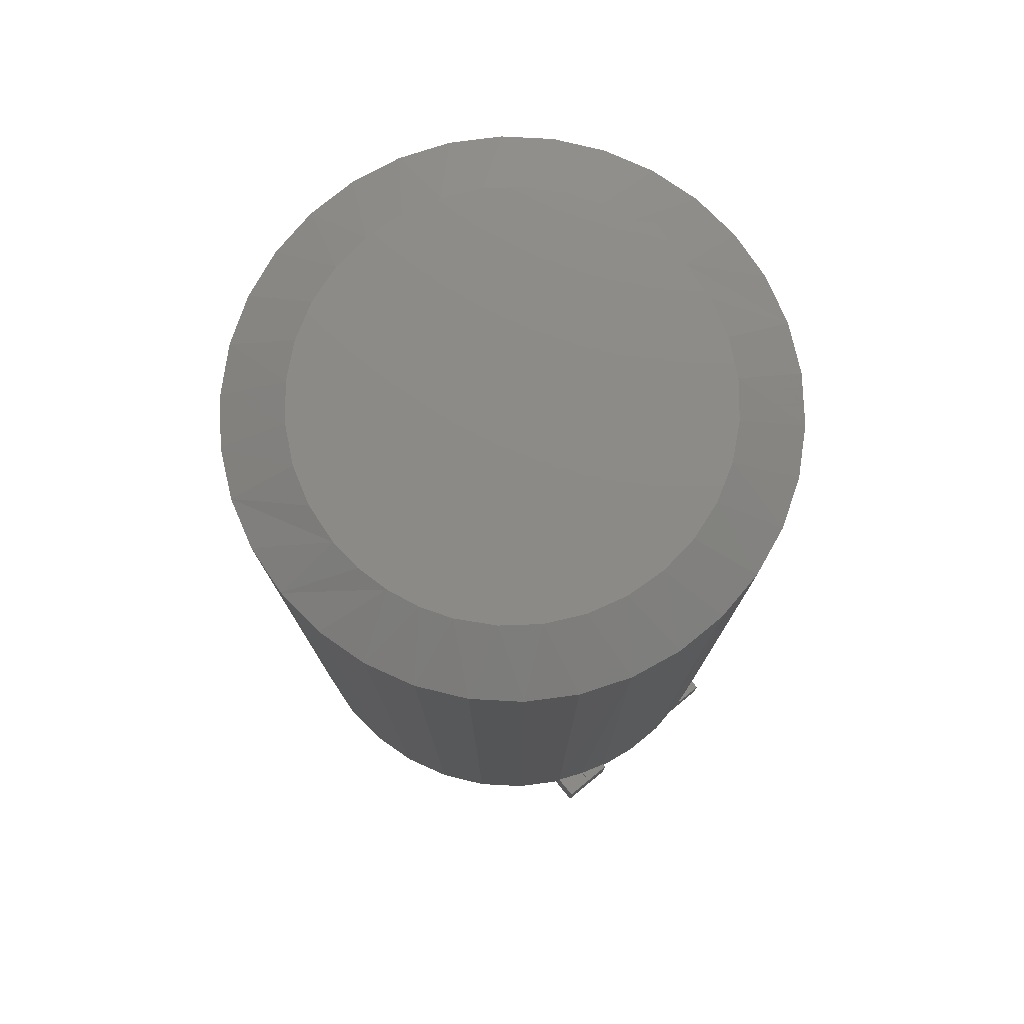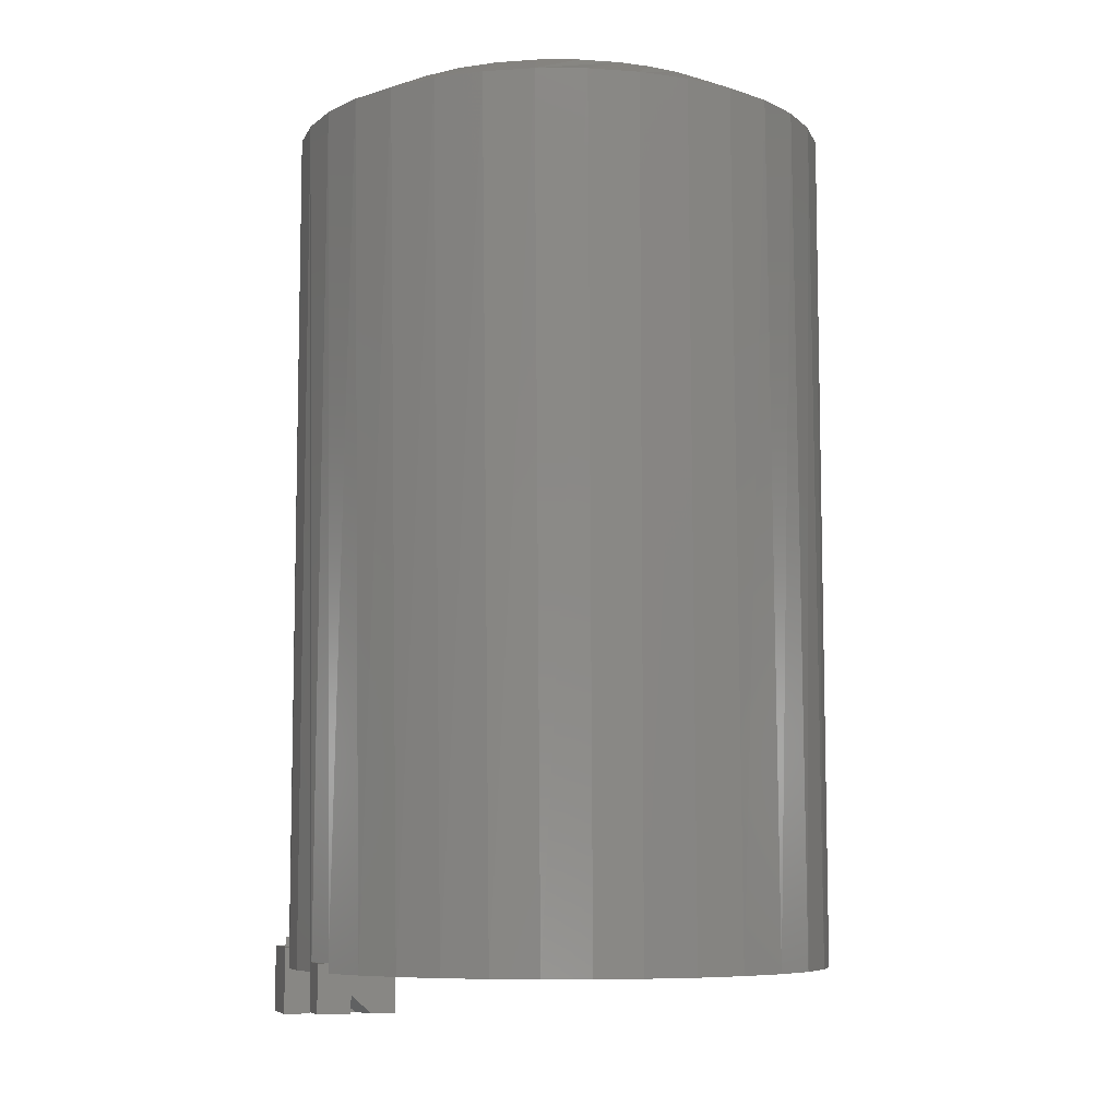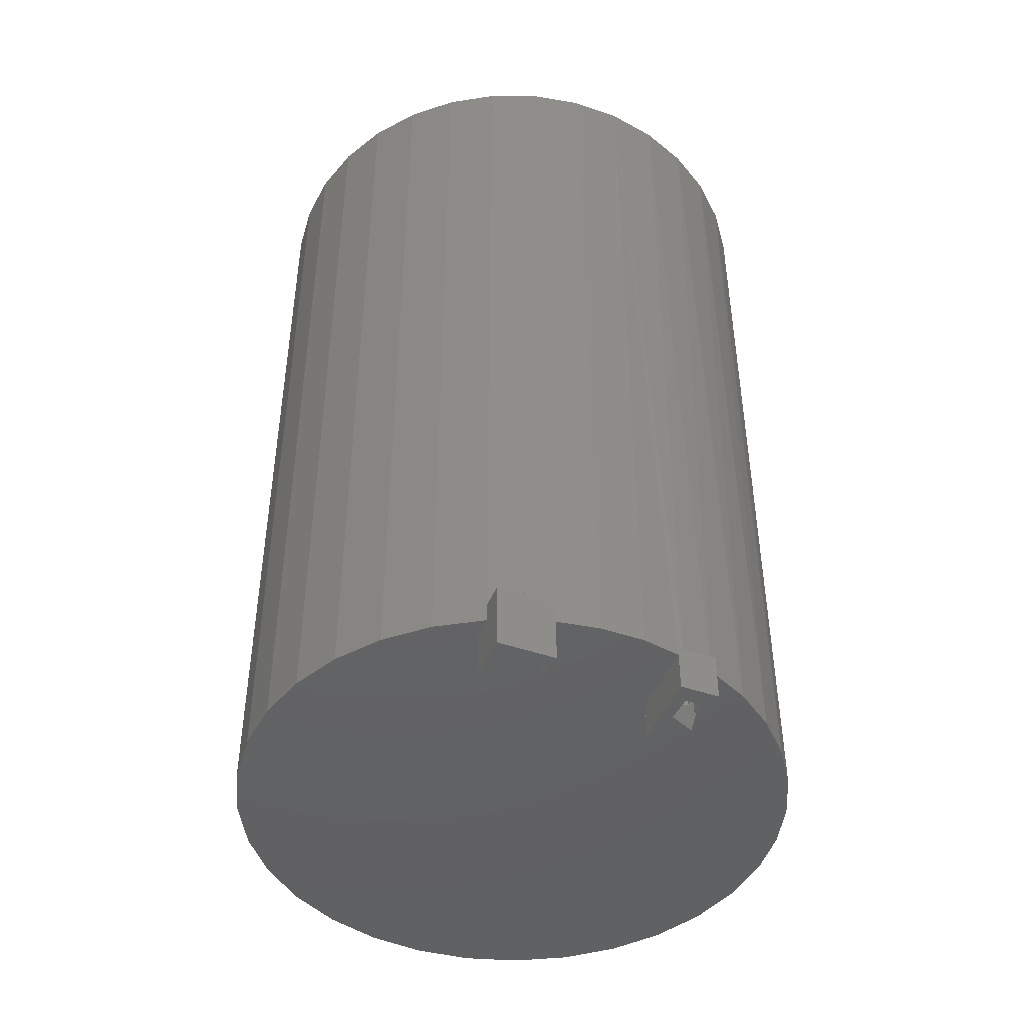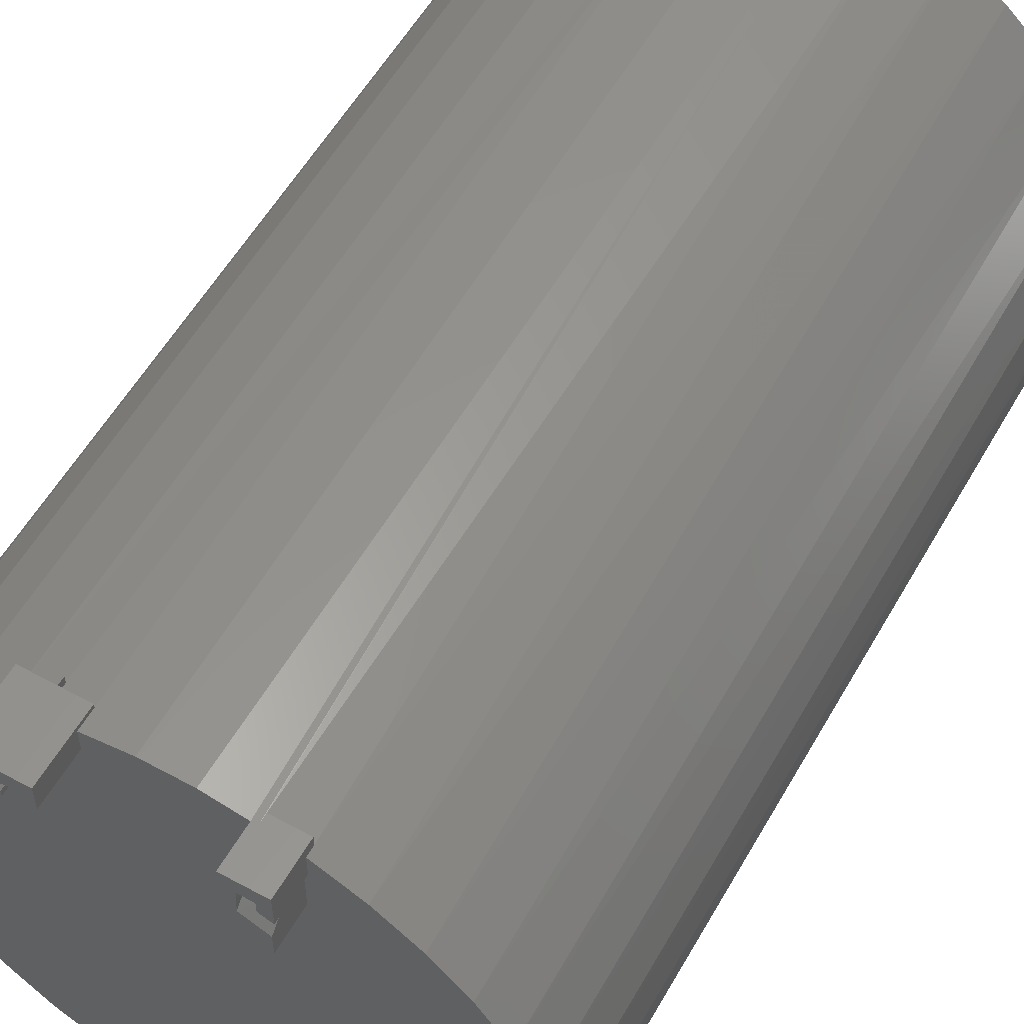
<metadata>
{"format":"stl","ext":"stl","renderer":"f3d","projection":"perspective","resolution":1024,"background":"white","views":[{"elev":77.3,"azim":-39.3,"up":"+Y"},{"elev":-7.7,"azim":73.6,"up":"+Y"},{"elev":-45.6,"azim":-21.6,"up":"+Y"},{"elev":56.9,"azim":29.6,"up":"+Z"}]}
</metadata>
<code>
# stl→obj: 276 verts, 542 faces
v 0.05469 -0.7188 0.1562
v 0.08331 -0.7188 0.1562
v 0.05469 -0.75 0.1562
v 0.08331 -0.75 0.1562
v 0.05469 -0.75 0.2186
v 0.05469 -0.7188 0.2186
v 0.06357 -0.75 0.1842
v 0.06456 -0.75 0.2002
v 0.06456 -0.75 0.2054
v 0.08594 -0.75 0.2186
v 0.08331 -0.75 0.1753
v 0.07607 -0.75 0.1959
v 0.08594 -0.75 0.1919
v 0.07607 -0.75 0.2054
v 0.06357 -0.7188 0.2007
v 0.06456 -0.7188 0.2054
v 0.07607 -0.7188 0.2054
v 0.07607 -0.7344 0.1959
v 0.07612 -0.7188 0.196
v 0.08594 -0.7188 0.1919
v 0.08331 -0.7344 0.1928
v 0.08331 -0.7188 0.1928
v 0.08594 -0.7188 0.2103
v 0.08594 -0.7109 0.2103
v 0.08594 -0.7109 0.2186
v 0.05916 -0.7188 0.2186
v 0.05916 -0.7109 0.2186
v 0.02692 -0.01861 0.224
v 0.02396 -0.7188 0.2242
v 0.06772 -0.01861 0.2163
v 0.1064 -0.01861 0.2013
v -0.04688 -0.7188 0.2186
v -0.01168 -0.7188 0.2242
v -0.01459 -0.01861 0.224
v 0.1209 -0.7188 0.1935
v 0.1417 -0.01861 0.1795
v 0.1524 -0.7188 0.1709
v 0.1724 -0.01861 0.1515
v 0.1796 -0.7188 0.1432
v 0.1974 -0.01861 0.1184
v 0.2016 -0.7188 0.1113
v 0.2159 -0.01861 0.08125
v -0.04688 -0.7031 0.2186
v -0.05539 -0.01861 0.2163
v -0.07079 -0.7031 0.2113
v -0.2188 -0.01861 2.176e-06
v -0.2188 -0.7188 1.279e-16
v -0.2149 -0.01861 0.04132
v -0.2149 -0.7188 0.04139
v -0.2036 -0.01861 0.08125
v -0.2035 -0.7188 0.08137
v -0.1851 -0.01861 0.1184
v -0.185 -0.7188 0.1186
v -0.1601 -0.01861 0.1515
v -0.1599 -0.7188 0.1517
v -0.1294 -0.01861 0.1795
v -0.1291 -0.7188 0.1797
v -0.09375 -0.7031 0.2015
v -0.09375 -0.7188 0.2015
v -0.09409 -0.01861 0.2013
v 0.2311 -0.7188 -2.707e-17
v 0.2311 -0.01861 2.828e-13
v 0.2277 -0.7188 0.03863
v 0.2273 -0.01861 0.04133
v 0.2178 -0.7188 0.07611
v 0.09224 -0.7188 -0.2078
v -0.03771 -0.7188 -0.2206
v 0.05005 -0.7188 -0.2206
v 0.006168 -0.7188 -0.2249
v -0.09375 -0.7188 0.1976
v -0.09375 -0.7188 0.1831
v -0.06924 -0.7188 0.1934
v -0.04951 -0.7188 0.1998
v -0.04951 -0.7188 0.2129
v -0.06826 -0.7188 0.2082
v -0.06924 -0.7188 0.2009
v -0.06924 -0.7188 0.1986
v -0.04688 -0.7188 0.2004
v 0.2268 -0.7188 -0.04388
v -0.2144 -0.7188 -0.04388
v 0.214 -0.7188 -0.08607
v -0.2016 -0.7188 -0.08607
v 0.1932 -0.7188 -0.125
v -0.1808 -0.7188 -0.125
v 0.1652 -0.7188 -0.159
v -0.1529 -0.7188 -0.159
v 0.1311 -0.7188 -0.187
v -0.1188 -0.7188 -0.187
v -0.0799 -0.7188 -0.2078
v 0.06357 -0.7188 0.1908
v 0.07442 -0.7188 0.1967
v 0.07442 -0.7188 0.1908
v 0.06357 -0.7438 0.1908
v 0.07442 -0.7344 0.1967
v 0.07442 -0.7398 0.1908
v -0.04951 -0.7578 0.2129
v -0.07401 -0.7578 0.2064
v -0.04951 -0.7578 0.1998
v -0.04688 -0.7031 0.222
v -0.04688 -0.7578 0.222
v -0.04688 -0.7578 0.2004
v -0.06924 -0.7578 0.1934
v -0.06924 -0.7578 0.1986
v 0.2159 -0.01861 -0.08125
v 0.1974 -0.01861 -0.1184
v 0.1724 -0.01861 -0.1515
v 0.1417 -0.01861 -0.1795
v 0.1064 -0.01861 -0.2013
v 0.06772 -0.01861 -0.2163
v 0.02692 -0.01861 -0.224
v -0.01459 -0.01861 -0.224
v -0.05539 -0.01861 -0.2163
v -0.09409 -0.01861 -0.2013
v -0.1294 -0.01861 -0.1795
v -0.16 -0.01861 -0.1515
v -0.1851 -0.01861 -0.1184
v -0.2036 -0.01861 -0.08125
v 0.2273 -0.01861 -0.04133
v -0.2149 -0.01861 -0.04133
v -0.07401 -0.7578 0.1917
v -0.07401 -0.7578 0.1986
v -0.09375 -0.7578 0.1976
v -0.09375 -0.7578 0.1831
v -0.09375 -0.7578 0.222
v -0.09375 -0.7031 0.222
v 0.1499 0.007812 0.09468
v 0.1654 0.007812 0.06527
v 0.175 0.007812 0.0333
v 0.1037 0.007812 0.1418
v 0.1291 0.007812 0.1205
v 0.04338 0.007812 0.168
v 0.07481 0.007812 0.1578
v -0.02243 0.007812 0.1697
v 0.01058 0.007812 0.172
v -0.08429 0.007812 0.1464
v -0.05445 0.007812 0.1611
v -0.133 0.007812 0.1011
v -0.1108 0.007812 0.1262
v -0.1575 0.007812 0.05317
v -0.1472 0.007812 0.07812
v 0.1782 0.007812 1.045e-13
v -0.1638 0.007812 0.02692
v -0.1659 0.007812 -3.154e-06
v -0.1375 0.007812 -0.09468
v -0.1531 0.007812 -0.06527
v -0.1627 0.007812 -0.0333
v -0.09138 0.007812 -0.1418
v -0.1167 0.007812 -0.1205
v -0.03105 0.007812 -0.168
v -0.06247 0.007812 -0.1578
v 0.03477 0.007812 -0.1697
v 0.001757 0.007812 -0.172
v 0.09663 0.007812 -0.1464
v 0.06678 0.007812 -0.1611
v 0.1454 0.007812 -0.1011
v 0.1232 0.007812 -0.1262
v 0.1698 0.007812 -0.05317
v 0.1595 0.007812 -0.07812
v 0.1761 0.007812 -0.02692
v -0.07031 -0.7266 0.1864
v -0.07015 -0.6953 0.1865
v -0.07031 -0.6953 0.1966
v -0.07031 -0.6953 0.2084
v -0.07031 -0.6953 0.2177
v -0.07031 -0.7266 0.2177
v -0.07031 -0.7266 0.2084
v -0.07031 -0.7266 0.1966
v -0.1572 -0.01562 -0.03223
v -0.1817 -0.03309 -0.07278
v -0.1479 -0.01562 -0.06317
v -0.1153 -0.03309 -0.1608
v -0.08364 -0.03309 -0.1804
v -0.08824 -0.01562 -0.1372
v -0.1128 -0.01562 -0.1166
v -0.04897 -0.03309 -0.1938
v -0.01242 -0.03309 -0.2006
v -0.02985 -0.01562 -0.1626
v -0.06027 -0.01562 -0.1527
v 0.02476 -0.03309 -0.2006
v 0.0613 -0.03309 -0.1938
v 0.03385 -0.01562 -0.1642
v 0.001898 -0.01562 -0.1665
v 0.09597 -0.03309 -0.1804
v 0.1276 -0.03309 -0.1608
v 0.09372 -0.01562 -0.1417
v 0.06483 -0.01562 -0.1559
v 0.1551 -0.03309 -0.1357
v 0.1775 -0.03309 -0.1061
v 0.1409 -0.01562 -0.09789
v 0.1194 -0.01562 -0.1221
v 0.1646 -0.01562 -0.05146
v 0.194 -0.03309 -0.07278
v 0.2042 -0.03309 -0.03702
v 0.1546 -0.01562 -0.07561
v 0.2076 -0.03309 -7.498e-17
v 0.1727 -0.01562 -2.092e-13
v 0.1707 -0.01562 -0.02605
v -0.1604 -0.01562 -3.053e-06
v -0.1953 -0.03309 1.949e-06
v -0.1919 -0.03309 -0.03702
v -0.1427 -0.03309 -0.1357
v -0.1329 -0.01562 -0.09164
v -0.1651 -0.03309 -0.1061
v 0.1696 -0.01562 0.03223
v 0.194 -0.03309 0.07278
v 0.1603 -0.01562 0.06317
v 0.1276 -0.03309 0.1608
v 0.09597 -0.03309 0.1804
v 0.1006 -0.01562 0.1372
v 0.1251 -0.01562 0.1166
v 0.0613 -0.03309 0.1938
v 0.02476 -0.03309 0.2006
v 0.04219 -0.01562 0.1626
v 0.0726 -0.01562 0.1527
v -0.01242 -0.03309 0.2006
v -0.04897 -0.03309 0.1938
v -0.02151 -0.01562 0.1642
v 0.01043 -0.01562 0.1665
v -0.08364 -0.03309 0.1804
v -0.1153 -0.03309 0.1608
v -0.08138 -0.01562 0.1417
v -0.0525 -0.01562 0.1559
v -0.1427 -0.03309 0.1357
v -0.1651 -0.03309 0.1061
v -0.1286 -0.01562 0.09789
v -0.1071 -0.01562 0.1221
v -0.1522 -0.01562 0.05146
v -0.1817 -0.03309 0.07278
v -0.1919 -0.03309 0.03702
v -0.1422 -0.01562 0.07561
v 0.2042 -0.03309 0.03702
v -0.1583 -0.01562 0.02605
v 0.1551 -0.03309 0.1357
v 0.1453 -0.01562 0.09164
v 0.1775 -0.03309 0.1061
v -0.17 -0.6953 0.09778
v -0.1511 -0.6953 0.126
v -0.1276 -0.6953 0.1506
v -0.1004 -0.6953 0.171
v -0.1839 -0.6953 0.06677
v -0.1924 -0.6953 0.03387
v -0.1953 -0.6953 2.372e-17
v -0.05031 -0.6953 0.1934
v -0.01367 -0.6953 0.2005
v 0.02365 -0.6953 0.2007
v 0.06037 -0.6953 0.1941
v 0.09523 -0.6953 0.1807
v 0.127 -0.6953 0.1612
v 0.1547 -0.6953 0.1361
v 0.1772 -0.6953 0.1064
v 0.1939 -0.6953 0.07304
v 0.2042 -0.6953 0.03716
v 0.2076 -0.6953 -7.498e-17
v 0.1923 -0.6953 -0.0771
v 0.2038 -0.6953 -0.03931
v 0.1737 -0.6953 -0.1119
v 0.1486 -0.6953 -0.1425
v 0.1181 -0.6953 -0.1675
v 0.08327 -0.6953 -0.1861
v 0.04547 -0.6953 -0.1976
v 0.006168 -0.6953 -0.2015
v -0.03314 -0.6953 -0.1976
v -0.07094 -0.6953 -0.1861
v -0.1058 -0.6953 -0.1675
v -0.1363 -0.6953 -0.1425
v -0.1614 -0.6953 -0.1119
v -0.18 -0.6953 -0.0771
v -0.1914 -0.6953 -0.03931
v -0.07031 -0.6953 0.1719
v -0.07031 -0.6953 0.1752
v -0.07294 -0.6953 0.1719
v -0.07294 -0.6953 0.1752
v -0.07031 -0.7266 0.1752
v -0.07294 -0.7266 0.1752
v -0.07294 -0.7266 0.1719
v -0.07031 -0.7266 0.1719
f 1 2 3
f 3 2 4
f 5 6 3
f 3 6 1
f 5 3 7
f 5 7 8
f 5 8 9
f 5 9 10
f 3 4 7
f 7 4 11
f 12 13 14
f 14 13 10
f 14 10 9
f 15 16 8
f 8 16 9
f 16 17 9
f 9 17 14
f 18 12 14
f 18 14 17
f 18 17 19
f 20 21 22
f 20 13 21
f 12 21 13
f 12 18 21
f 10 13 20
f 10 20 23
f 10 23 24
f 10 24 25
f 5 26 6
f 5 10 26
f 25 26 10
f 25 27 26
f 27 25 24
f 6 28 29
f 28 6 26
f 26 27 28
f 27 30 28
f 27 24 30
f 24 31 30
f 24 23 31
f 32 33 34
f 23 35 31
f 36 31 35
f 35 37 36
f 38 36 37
f 37 39 38
f 40 38 39
f 39 41 40
f 42 40 41
f 43 32 34
f 43 34 44
f 43 44 45
f 46 47 48
f 48 47 49
f 48 49 50
f 50 49 51
f 50 51 52
f 52 51 53
f 52 53 54
f 54 53 55
f 54 55 56
f 56 55 57
f 56 57 58
f 58 57 59
f 45 44 58
f 58 44 60
f 58 60 56
f 34 33 28
f 28 33 29
f 61 62 63
f 63 62 64
f 63 64 65
f 65 64 42
f 65 42 41
f 1 53 39
f 1 55 53
f 39 53 41
f 20 35 23
f 66 67 68
f 68 67 69
f 59 57 70
f 2 1 39
f 2 39 37
f 2 37 35
f 2 35 20
f 2 20 22
f 71 70 57
f 71 57 55
f 71 55 1
f 71 1 72
f 73 74 75
f 73 75 76
f 73 76 77
f 73 77 72
f 73 72 1
f 78 73 1
f 78 1 6
f 78 6 29
f 33 32 29
f 29 32 78
f 41 53 65
f 65 53 51
f 65 51 63
f 63 51 49
f 63 49 61
f 61 49 47
f 61 47 79
f 79 47 80
f 79 80 81
f 81 80 82
f 81 82 83
f 83 82 84
f 83 84 85
f 85 84 86
f 85 86 87
f 87 86 88
f 87 88 66
f 66 88 89
f 66 89 67
f 90 91 15
f 90 92 91
f 91 17 15
f 91 19 17
f 15 17 16
f 93 8 7
f 93 90 8
f 8 90 15
f 18 19 94
f 94 19 91
f 95 93 7
f 95 7 11
f 95 11 21
f 95 21 18
f 95 18 94
f 2 22 4
f 4 22 21
f 4 21 11
f 92 90 95
f 95 90 93
f 91 92 94
f 94 92 95
f 96 97 74
f 74 97 75
f 98 96 73
f 73 96 74
f 32 43 99
f 32 99 100
f 32 100 101
f 32 101 78
f 72 77 102
f 102 77 103
f 77 97 103
f 77 76 97
f 97 76 75
f 79 81 104
f 105 104 81
f 81 83 105
f 106 105 83
f 83 85 106
f 107 106 85
f 85 87 107
f 108 107 87
f 87 66 108
f 109 108 66
f 66 68 109
f 110 109 68
f 68 69 110
f 111 110 69
f 69 67 111
f 111 67 112
f 112 67 89
f 112 89 113
f 113 89 88
f 113 88 114
f 114 88 86
f 114 86 115
f 115 86 84
f 115 84 116
f 116 84 82
f 116 82 117
f 117 82 80
f 62 61 118
f 118 61 79
f 118 79 104
f 47 46 80
f 80 46 119
f 80 119 117
f 101 98 78
f 78 98 73
f 120 102 121
f 121 102 103
f 121 103 97
f 122 123 120
f 96 98 101
f 96 101 100
f 96 100 124
f 124 122 120
f 124 120 121
f 124 121 97
f 124 97 96
f 122 70 123
f 123 70 71
f 122 59 70
f 122 124 59
f 125 59 124
f 125 58 59
f 102 120 72
f 72 120 123
f 72 123 71
f 99 125 100
f 100 125 124
f 43 45 99
f 45 125 99
f 125 45 58
f 126 38 40
f 126 40 127
f 40 42 127
f 127 42 128
f 129 31 36
f 129 36 130
f 36 38 130
f 130 38 126
f 131 28 30
f 131 30 132
f 30 31 132
f 132 31 129
f 133 44 34
f 133 34 134
f 34 28 134
f 134 28 131
f 135 56 60
f 135 60 136
f 60 44 136
f 136 44 133
f 137 52 54
f 137 54 138
f 54 56 138
f 138 56 135
f 48 50 139
f 139 50 140
f 50 52 140
f 140 52 137
f 141 128 42
f 141 42 64
f 141 64 62
f 46 48 139
f 46 139 142
f 46 142 143
f 144 115 116
f 144 116 145
f 116 117 145
f 145 117 146
f 147 113 114
f 147 114 148
f 114 115 148
f 148 115 144
f 149 111 112
f 149 112 150
f 112 113 150
f 150 113 147
f 151 109 110
f 151 110 152
f 110 111 152
f 152 111 149
f 153 107 108
f 153 108 154
f 108 109 154
f 154 109 151
f 155 105 106
f 155 106 156
f 106 107 156
f 156 107 153
f 118 104 157
f 157 104 158
f 104 105 158
f 158 105 155
f 62 118 157
f 62 157 159
f 62 159 141
f 143 146 117
f 143 117 119
f 143 119 46
f 134 131 133
f 136 133 131
f 132 136 131
f 151 149 154
f 152 149 151
f 139 140 127
f 127 140 137
f 127 137 126
f 126 137 138
f 126 138 130
f 130 138 135
f 130 135 129
f 129 135 136
f 129 136 132
f 155 144 158
f 158 144 145
f 158 145 157
f 157 145 146
f 157 146 159
f 159 146 143
f 159 143 141
f 141 143 142
f 141 142 128
f 128 142 139
f 128 139 127
f 149 150 154
f 154 150 147
f 154 147 153
f 153 147 148
f 153 148 156
f 156 148 144
f 156 144 155
f 160 161 162
f 160 162 163
f 160 163 164
f 164 165 166
f 164 166 167
f 164 167 160
f 165 164 163
f 165 163 162
f 165 162 161
f 161 160 167
f 161 167 166
f 161 166 165
f 168 169 170
f 171 172 173
f 174 171 173
f 175 176 177
f 178 175 177
f 178 172 175
f 173 172 178
f 179 180 181
f 182 179 181
f 182 176 179
f 177 176 182
f 183 184 185
f 186 183 185
f 186 180 183
f 181 180 186
f 187 188 189
f 190 187 189
f 190 184 187
f 185 184 190
f 191 192 193
f 194 192 191
f 194 188 192
f 189 188 194
f 195 196 197
f 195 197 191
f 195 191 193
f 198 199 200
f 198 200 169
f 198 169 168
f 171 174 201
f 201 174 202
f 201 202 203
f 203 202 170
f 203 170 169
f 204 205 206
f 207 208 209
f 210 207 209
f 211 212 213
f 214 211 213
f 214 208 211
f 209 208 214
f 215 216 217
f 218 215 217
f 218 212 215
f 213 212 218
f 219 220 221
f 222 219 221
f 222 216 219
f 217 216 222
f 223 224 225
f 226 223 225
f 226 220 223
f 221 220 226
f 227 228 229
f 230 228 227
f 230 224 228
f 225 224 230
f 196 195 231
f 196 231 205
f 196 205 204
f 199 198 232
f 199 232 227
f 199 227 229
f 207 210 233
f 233 210 234
f 233 234 235
f 235 234 206
f 235 206 205
f 224 236 228
f 237 236 224
f 223 237 224
f 238 237 223
f 220 238 223
f 239 238 220
f 219 239 220
f 236 240 228
f 228 240 241
f 228 241 229
f 229 241 242
f 229 242 199
f 239 219 161
f 161 219 216
f 161 216 243
f 243 216 215
f 243 215 244
f 244 215 212
f 244 212 245
f 245 212 211
f 245 211 246
f 246 211 208
f 246 208 247
f 247 208 207
f 247 207 248
f 248 207 233
f 248 233 249
f 249 233 235
f 249 235 250
f 250 235 205
f 250 205 251
f 251 205 231
f 251 231 252
f 252 231 195
f 252 195 253
f 217 213 218
f 213 217 222
f 213 222 214
f 186 177 181
f 181 177 182
f 214 222 209
f 209 222 221
f 209 221 210
f 210 221 226
f 210 226 234
f 234 226 225
f 234 225 206
f 206 225 230
f 206 230 227
f 206 227 204
f 204 227 232
f 204 232 196
f 196 232 198
f 196 198 197
f 197 198 168
f 197 168 191
f 191 168 170
f 191 170 194
f 194 170 202
f 194 202 189
f 189 202 190
f 190 202 174
f 190 174 185
f 185 174 173
f 185 173 186
f 186 173 178
f 186 178 177
f 192 254 255
f 254 192 188
f 188 256 254
f 256 188 187
f 187 257 256
f 257 187 184
f 184 258 257
f 258 184 183
f 183 259 258
f 259 183 180
f 180 260 259
f 260 180 179
f 179 261 260
f 261 179 176
f 176 262 261
f 175 262 176
f 263 262 175
f 172 263 175
f 264 263 172
f 171 264 172
f 265 264 171
f 201 265 171
f 266 265 201
f 203 266 201
f 267 266 203
f 169 267 203
f 268 267 169
f 192 255 193
f 193 255 253
f 193 253 195
f 169 200 268
f 268 200 199
f 268 199 242
f 248 269 247
f 269 270 247
f 244 245 243
f 245 246 243
f 266 237 265
f 267 237 266
f 268 237 267
f 260 262 259
f 261 262 260
f 271 269 263
f 271 263 238
f 271 238 239
f 271 239 272
f 161 243 246
f 161 246 247
f 161 247 270
f 161 270 272
f 161 272 239
f 242 241 240
f 242 240 236
f 242 236 237
f 242 237 268
f 263 269 248
f 263 248 249
f 263 249 250
f 263 250 251
f 263 251 252
f 263 252 253
f 263 253 255
f 263 255 254
f 263 254 256
f 263 256 257
f 263 257 258
f 263 258 259
f 263 259 262
f 265 237 264
f 264 237 238
f 264 238 263
f 273 274 270
f 270 274 272
f 275 274 276
f 276 274 273
f 270 269 273
f 273 269 276
f 271 275 269
f 269 275 276
f 271 272 275
f 275 272 274

</code>
